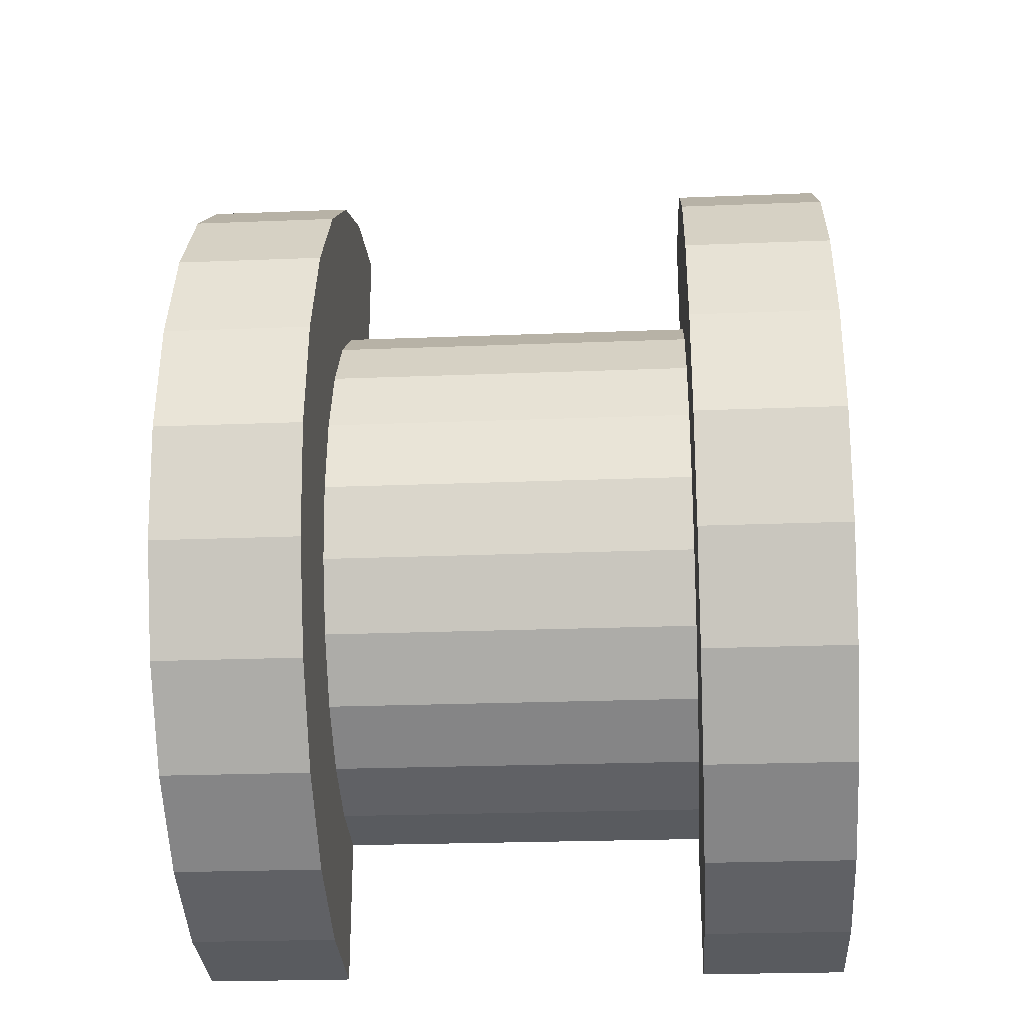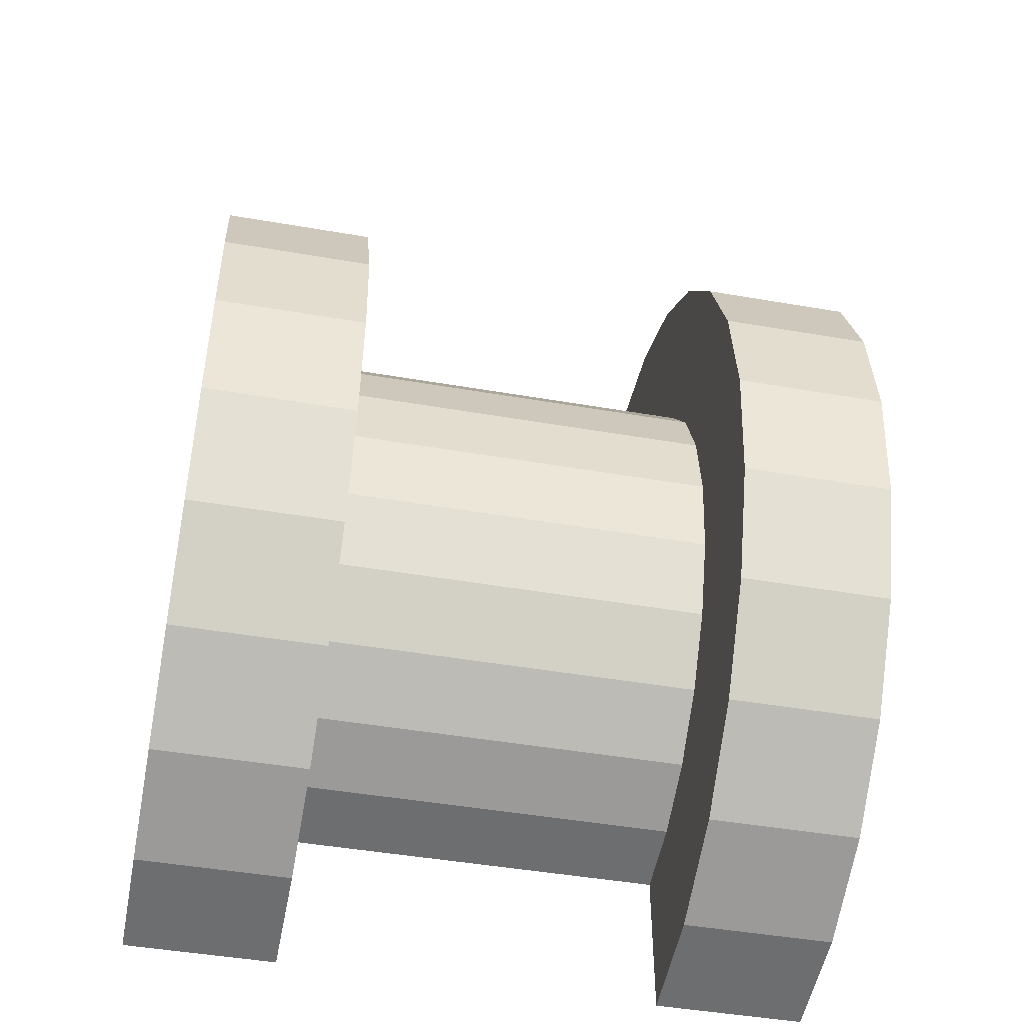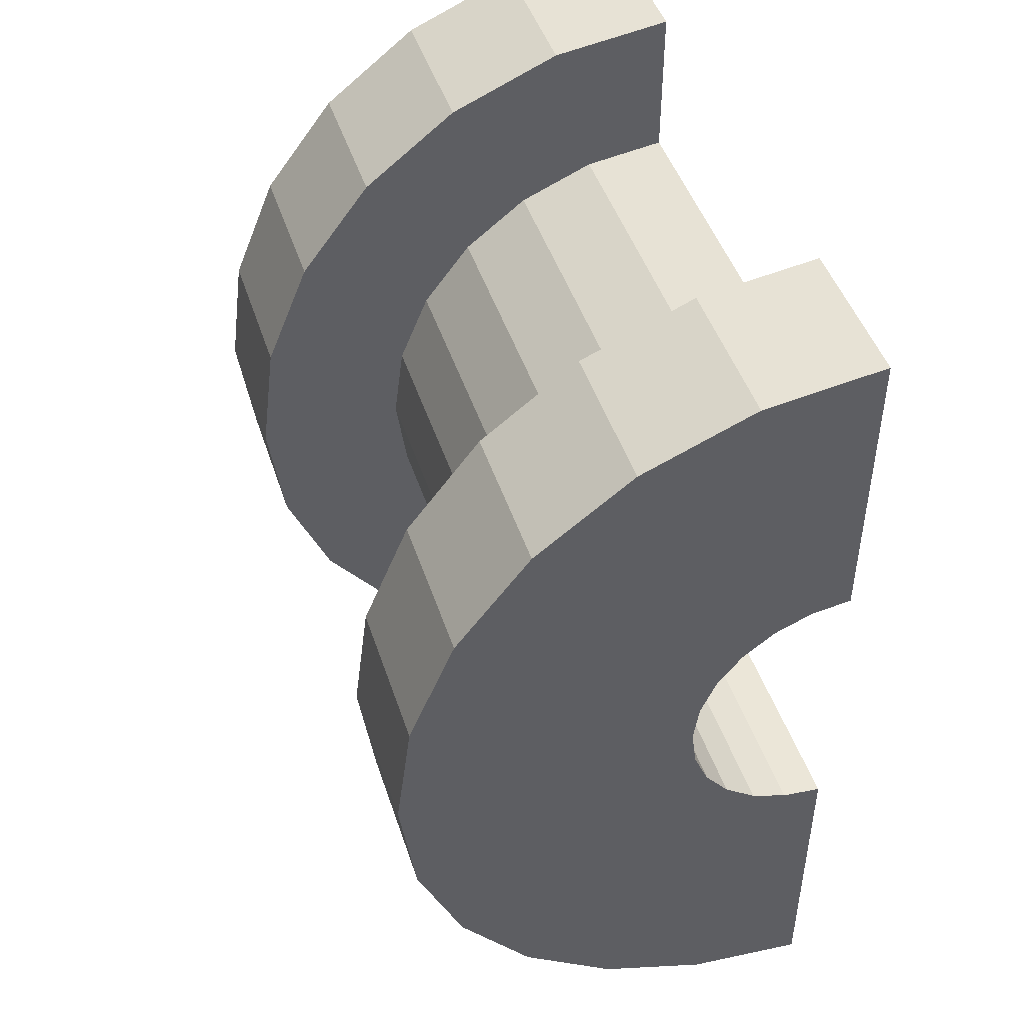
<metadata>
{"format":"obj","ext":"obj","renderer":"f3d","projection":"perspective","resolution":1024,"background":"white","views":[{"elev":-24.7,"azim":3.7,"up":"+Y"},{"elev":-46.8,"azim":-11.1,"up":"+Y"},{"elev":46.8,"azim":72.0,"up":"+Y"}]}
</metadata>
<code>
v 1 0.5176 1.932
v 3.559 0 2
v 3.559 0.5176 1.932
v 3.559 0 2
v 1 0.5176 1.932
v 1 0 2
v 3.559 2 0
v 1 2 0
v 3.559 2 0
v 1 2 0
v 3.559 2 0
v 1 2 0
v -0 0.9659 0.2588
v -0 2.898 0.7765
v 0 3 0
v -0 2.898 0.7765
v -0 0.9659 0.2588
v -0 2.598 1.5
v -0 2.598 1.5
v -0 0.866 0.5
v -0 2.121 2.121
v -0 0.9659 0.2588
v 0 3 0
v 0 1 0
v -0 2.598 1.5
v -0 0.9659 0.2588
v -0 0.866 0.5
v -0 0.7071 0.7071
v -0 2.121 2.121
v -0 0.866 0.5
v -0 2.121 2.121
v -0 0.7071 0.7071
v -0 1.5 2.598
v -0 0.5 0.866
v -0 1.5 2.598
v -0 0.7071 0.7071
v -0 1.5 2.598
v -0 0.5 0.866
v -0 0.7765 2.898
v -0 0.2588 0.9659
v -0 0.7765 2.898
v -0 0.5 0.866
v -0 0 1
v -0 0.7765 2.898
v -0 0.2588 0.9659
v -0 0 1
v -0 0 3
v -0 0.7765 2.898
v -0 -0.2588 0.9659
v -0 0 3
v -0 0 1
v -0 -0.7765 2.898
v -0 -0.2588 0.9659
v -0 -0.5 0.866
v -0 -1.5 2.598
v -0 -0.5 0.866
v -0 -0.7071 0.7071
v -0 -0.2588 0.9659
v -0 -0.7765 2.898
v -0 0 3
v -0 -2.121 2.121
v -0 -0.7071 0.7071
v -0 -0.866 0.5
v -0 -2.598 1.5
v -0 -0.866 0.5
v -0 -0.9659 0.2588
v -0 -2.898 0.7765
v -0 -0.9659 0.2588
v 0 -1 0
v -0 -0.5 0.866
v -0 -1.5 2.598
v -0 -0.7765 2.898
v -0 -0.7071 0.7071
v -0 -2.121 2.121
v -0 -1.5 2.598
v -0 -0.866 0.5
v -0 -2.598 1.5
v -0 -2.121 2.121
v -0 -0.9659 0.2588
v -0 -2.898 0.7765
v -0 -2.598 1.5
v -0 -2.898 0.7765
v 0 -1 0
v 0 -3 0
v 3.559 1.732 1
v 1 1.414 1.414
v 3.559 1.414 1.414
v 1 1.414 1.414
v 3.559 1.732 1
v 1 1.732 1
v 3.559 2 0
v 1 1.932 0.5176
v 3.559 1.932 0.5176
v 1 1.932 0.5176
v 3.559 2 0
v 1 2 0
v 1 0 2
v 3.559 -0.5176 1.932
v 3.559 0 2
v 3.559 -0.5176 1.932
v 1 0 2
v 1 -0.5176 1.932
v 1 1.414 1.414
v 3.559 1 1.732
v 3.559 1.414 1.414
v 3.559 1 1.732
v 1 1.414 1.414
v 1 1 1.732
v 1 1 1.732
v 3.559 0.5176 1.932
v 3.559 1 1.732
v 3.559 0.5176 1.932
v 1 1 1.732
v 1 0.5176 1.932
v 3.559 1.932 0.5176
v 1 1.732 1
v 3.559 1.732 1
v 1 1.732 1
v 3.559 1.932 0.5176
v 1 1.932 0.5176
v 1 -2 0
v 3.559 -2 0
v 1 -2 0
v 3.559 -2 0
v 1 -2 0
v 3.559 -2 0
v 1 -1.732 1
v 3.559 -1.414 1.414
v 1 -1.414 1.414
v 3.559 -1.414 1.414
v 1 -1.732 1
v 3.559 -1.732 1
v 1 -1.932 0.5176
v 3.559 -2 0
v 3.559 -1.932 0.5176
v 3.559 -2 0
v 1 -1.932 0.5176
v 1 -2 0
v 1 -0.5176 1.932
v 3.559 -1 1.732
v 3.559 -0.5176 1.932
v 3.559 -1 1.732
v 1 -0.5176 1.932
v 1 -1 1.732
v 1 -1.932 0.5176
v 3.559 -1.732 1
v 1 -1.732 1
v 3.559 -1.732 1
v 1 -1.932 0.5176
v 3.559 -1.932 0.5176
v 1 -1 1.732
v 3.559 -1.414 1.414
v 3.559 -1 1.732
v 3.559 -1.414 1.414
v 1 -1 1.732
v 1 -1.414 1.414
v 4.559 0 1
v -0 0.2588 0.9659
v 4.559 0.2588 0.9659
v -0 0.2588 0.9659
v 4.559 0 1
v -0 0 1
v 4.559 1 0
v 4.559 1 0
v 0 1 0
v -0 0.866 0.5
v 4.559 0.7071 0.7071
v -0 0.7071 0.7071
v 4.559 0.7071 0.7071
v -0 0.866 0.5
v 4.559 0.866 0.5
v 4.559 0.5 0.866
v -0 0.7071 0.7071
v 4.559 0.7071 0.7071
v -0 0.7071 0.7071
v 4.559 0.5 0.866
v -0 0.5 0.866
v -0 0.9659 0.2588
v 4.559 0.866 0.5
v -0 0.866 0.5
v 4.559 0.866 0.5
v -0 0.9659 0.2588
v 4.559 0.9659 0.2588
v 4.559 -0.866 0.5
v -0 -0.7071 0.7071
v 4.559 -0.7071 0.7071
v -0 -0.7071 0.7071
v 4.559 -0.866 0.5
v -0 -0.866 0.5
v 4.559 0.2588 0.9659
v -0 0.5 0.866
v 4.559 0.5 0.866
v -0 0.5 0.866
v 4.559 0.2588 0.9659
v -0 0.2588 0.9659
v -0 0.9659 0.2588
v 4.559 1 0
v 4.559 0.9659 0.2588
v 4.559 1 0
v -0 0.9659 0.2588
v 0 1 0
v 4.559 -1 0
v 4.559 -1 0
v 0 -1 0
v 4.559 -0.9659 0.2588
v -0 -0.866 0.5
v 4.559 -0.866 0.5
v -0 -0.866 0.5
v 4.559 -0.9659 0.2588
v -0 -0.9659 0.2588
v -0 -0.7071 0.7071
v 4.559 -0.5 0.866
v 4.559 -0.7071 0.7071
v 4.559 -0.5 0.866
v -0 -0.7071 0.7071
v -0 -0.5 0.866
v -0 -0.2588 0.9659
v 4.559 0 1
v 4.559 -0.2588 0.9659
v 4.559 0 1
v -0 -0.2588 0.9659
v -0 0 1
v 4.559 -1 0
v -0 -0.9659 0.2588
v 4.559 -0.9659 0.2588
v -0 -0.9659 0.2588
v 4.559 -1 0
v 0 -1 0
v -0 -0.5 0.866
v 4.559 -0.2588 0.9659
v 4.559 -0.5 0.866
v 4.559 -0.2588 0.9659
v -0 -0.5 0.866
v -0 -0.2588 0.9659
v -0 0.7765 2.898
v 1 0 3
v 1 0.7765 2.898
v 1 0 3
v -0 0.7765 2.898
v -0 0 3
v 1 3 0
v 0 3 0
v 1 3 0
v 1 2.598 1.5
v -0 2.121 2.121
v 1 2.121 2.121
v -0 2.121 2.121
v 1 2.598 1.5
v -0 2.598 1.5
v -0 2.121 2.121
v 1 1.5 2.598
v 1 2.121 2.121
v 1 1.5 2.598
v -0 2.121 2.121
v -0 1.5 2.598
v 1 2.898 0.7765
v -0 2.598 1.5
v 1 2.598 1.5
v -0 2.598 1.5
v 1 2.898 0.7765
v -0 2.898 0.7765
v -0 -2.598 1.5
v 1 -2.121 2.121
v -0 -2.121 2.121
v 1 -2.121 2.121
v -0 -2.598 1.5
v 1 -2.598 1.5
v -0 1.5 2.598
v 1 0.7765 2.898
v 1 1.5 2.598
v 1 0.7765 2.898
v -0 1.5 2.598
v -0 0.7765 2.898
v 1 2.898 0.7765
v 1 1.932 0.5176
v 1 2 0
v 1 2.598 1.5
v 1 1.732 1
v 1 1.932 0.5176
v 1 1.414 1.414
v 1 2.121 2.121
v 1 1.5 2.598
v 1 2.121 2.121
v 1 1.414 1.414
v 1 1.732 1
v 1 1.5 2.598
v 1 1 1.732
v 1 1.414 1.414
v 1 0.7765 2.898
v 1 1 1.732
v 1 1.5 2.598
v 1 0.7765 2.898
v 1 0.5176 1.932
v 1 1 1.732
v 1 0 3
v 1 0.5176 1.932
v 1 0.7765 2.898
v 1 0 3
v 1 0 2
v 1 0.5176 1.932
v 1 0 3
v 1 -0.5176 1.932
v 1 0 2
v 1 -0.7765 2.898
v 1 -0.5176 1.932
v 1 0 3
v 1 -0.7765 2.898
v 1 -1 1.732
v 1 -0.5176 1.932
v 1 -1.5 2.598
v 1 -1 1.732
v 1 -0.7765 2.898
v 1 -1 1.732
v 1 -1.5 2.598
v 1 -1.414 1.414
v 1 -2.121 2.121
v 1 -1.414 1.414
v 1 -1.5 2.598
v 1 -1.414 1.414
v 1 -2.121 2.121
v 1 -1.732 1
v 1 -2.598 1.5
v 1 -1.732 1
v 1 -2.121 2.121
v 1 -1.732 1
v 1 -2.598 1.5
v 1 -1.932 0.5176
v 1 -2.898 0.7765
v 1 -1.932 0.5176
v 1 -2.598 1.5
v 1 -1.932 0.5176
v 1 -2.898 0.7765
v 1 -2 0
v 1 -3 0
v 1 -2 0
v 1 -2.898 0.7765
v 1 -2 0
v 1 -3 0
v 1 -2 0
v 1 -2 0
v 1 -3 0
v 1 -3 0
v 1 2 0
v 1 3 0
v 1 2.898 0.7765
v 1 1.932 0.5176
v 1 2.898 0.7765
v 1 2.598 1.5
v 1 1.732 1
v 1 2.598 1.5
v 1 2.121 2.121
v 1 3 0
v 1 2 0
v 1 3 0
v 1 3 0
v 1 2 0
v 1 2 0
v 1 3 0
v -0 2.898 0.7765
v 1 2.898 0.7765
v -0 2.898 0.7765
v 1 3 0
v 0 3 0
v 1 -3 0
v 0 -3 0
v 1 -3 0
v -0 -2.898 0.7765
v 1 -2.598 1.5
v -0 -2.598 1.5
v 1 -2.598 1.5
v -0 -2.898 0.7765
v 1 -2.898 0.7765
v 1 -1.5 2.598
v -0 -2.121 2.121
v 1 -2.121 2.121
v -0 -2.121 2.121
v 1 -1.5 2.598
v -0 -1.5 2.598
v 1 0 3
v -0 -0.7765 2.898
v 1 -0.7765 2.898
v -0 -0.7765 2.898
v 1 0 3
v -0 0 3
v -0 -2.898 0.7765
v 1 -3 0
v 1 -2.898 0.7765
v 1 -3 0
v -0 -2.898 0.7765
v 0 -3 0
v 1 -0.7765 2.898
v -0 -1.5 2.598
v 1 -1.5 2.598
v -0 -1.5 2.598
v 1 -0.7765 2.898
v -0 -0.7765 2.898
v 3.559 0.7765 2.898
v 4.559 0 3
v 4.559 0.7765 2.898
v 4.559 0 3
v 3.559 0.7765 2.898
v 3.559 0 3
v 4.559 3 0
v 3.559 3 0
v 4.559 3 0
v 3.559 3 0
v 4.559 3 0
v 3.559 3 0
v 4.559 2.598 1.5
v 3.559 2.121 2.121
v 4.559 2.121 2.121
v 3.559 2.121 2.121
v 4.559 2.598 1.5
v 3.559 2.598 1.5
v 3.559 2.121 2.121
v 4.559 1.5 2.598
v 4.559 2.121 2.121
v 4.559 1.5 2.598
v 3.559 2.121 2.121
v 3.559 1.5 2.598
v 4.559 2.898 0.7765
v 3.559 2.598 1.5
v 4.559 2.598 1.5
v 3.559 2.598 1.5
v 4.559 2.898 0.7765
v 3.559 2.898 0.7765
v 3.559 -2.598 1.5
v 4.559 -2.121 2.121
v 3.559 -2.121 2.121
v 4.559 -2.121 2.121
v 3.559 -2.598 1.5
v 4.559 -2.598 1.5
v 3.559 -3 0
v 3.559 -2 0
v 3.559 -2 0
v 3.559 -2 0
v 3.559 -2.598 1.5
v 3.559 -2.121 2.121
v 3.559 -2 0
v 3.559 -2.898 0.7765
v 3.559 -2.598 1.5
v 3.559 -3 0
v 3.559 -2 0
v 3.559 -3 0
v 3.559 -2 0
v 3.559 -3 0
v 3.559 -2.898 0.7765
v 3.559 2 0
v 3.559 3 0
v 3.559 3 0
v 3.559 3 0
v 3.559 1.932 0.5176
v 3.559 2.898 0.7765
v 3.559 2.898 0.7765
v 3.559 1.932 0.5176
v 3.559 2.598 1.5
v 3.559 2 0
v 3.559 3 0
v 3.559 2 0
v 3.559 3 0
v 3.559 2 0
v 3.559 1.932 0.5176
v 3.559 1.732 1
v 3.559 2.598 1.5
v 3.559 1.932 0.5176
v 3.559 2.598 1.5
v 3.559 1.732 1
v 3.559 2.121 2.121
v 3.559 1.414 1.414
v 3.559 2.121 2.121
v 3.559 1.732 1
v 3.559 2.121 2.121
v 3.559 1.414 1.414
v 3.559 1.5 2.598
v 3.559 1 1.732
v 3.559 1.5 2.598
v 3.559 1.414 1.414
v 3.559 1 1.732
v 3.559 0.7765 2.898
v 3.559 1.5 2.598
v 3.559 0.5176 1.932
v 3.559 0.7765 2.898
v 3.559 1 1.732
v 3.559 0 2
v 3.559 0.7765 2.898
v 3.559 0.5176 1.932
v 3.559 0 2
v 3.559 0 3
v 3.559 0.7765 2.898
v 3.559 -0.5176 1.932
v 3.559 0 3
v 3.559 0 2
v 3.559 -0.5176 1.932
v 3.559 -0.7765 2.898
v 3.559 0 3
v 3.559 -1 1.732
v 3.559 -0.7765 2.898
v 3.559 -0.5176 1.932
v 3.559 -1.5 2.598
v 3.559 -1 1.732
v 3.559 -1.414 1.414
v 3.559 -1 1.732
v 3.559 -1.5 2.598
v 3.559 -0.7765 2.898
v 3.559 -2.121 2.121
v 3.559 -1.414 1.414
v 3.559 -1.732 1
v 3.559 -2.121 2.121
v 3.559 -1.732 1
v 3.559 -1.932 0.5176
v 3.559 -1.414 1.414
v 3.559 -2.121 2.121
v 3.559 -1.5 2.598
v 3.559 -2.121 2.121
v 3.559 -1.932 0.5176
v 3.559 -2 0
v 3.559 1.5 2.598
v 4.559 0.7765 2.898
v 4.559 1.5 2.598
v 4.559 0.7765 2.898
v 3.559 1.5 2.598
v 3.559 0.7765 2.898
v 4.559 2.898 0.7765
v 4.559 0.9659 0.2588
v 4.559 1 0
v 4.559 2.121 2.121
v 4.559 0.866 0.5
v 4.559 0.9659 0.2588
v 4.559 0.5 0.866
v 4.559 1.5 2.598
v 4.559 0.7765 2.898
v 4.559 2.121 2.121
v 4.559 0.7071 0.7071
v 4.559 0.866 0.5
v 4.559 1.5 2.598
v 4.559 0.5 0.866
v 4.559 0.7071 0.7071
v 4.559 0.7765 2.898
v 4.559 0.2588 0.9659
v 4.559 0.5 0.866
v 4.559 0 3
v 4.559 0.2588 0.9659
v 4.559 0.7765 2.898
v 4.559 0 3
v 4.559 0 1
v 4.559 0.2588 0.9659
v 4.559 0 3
v 4.559 -0.2588 0.9659
v 4.559 0 1
v 4.559 -0.7765 2.898
v 4.559 -0.2588 0.9659
v 4.559 0 3
v 4.559 -0.2588 0.9659
v 4.559 -0.7765 2.898
v 4.559 -0.5 0.866
v 4.559 -1.5 2.598
v 4.559 -0.5 0.866
v 4.559 -0.7765 2.898
v 4.559 -0.5 0.866
v 4.559 -1.5 2.598
v 4.559 -0.7071 0.7071
v 4.559 -2.121 2.121
v 4.559 -0.7071 0.7071
v 4.559 -1.5 2.598
v 4.559 -0.7071 0.7071
v 4.559 -2.121 2.121
v 4.559 -0.866 0.5
v 4.559 -2.598 1.5
v 4.559 -0.866 0.5
v 4.559 -2.121 2.121
v 4.559 -0.866 0.5
v 4.559 -2.598 1.5
v 4.559 -0.9659 0.2588
v 4.559 -2.898 0.7765
v 4.559 -0.9659 0.2588
v 4.559 -2.598 1.5
v 4.559 -0.9659 0.2588
v 4.559 -2.898 0.7765
v 4.559 -1 0
v 4.559 -3 0
v 4.559 -1 0
v 4.559 -2.898 0.7765
v 4.559 -1 0
v 4.559 -3 0
v 4.559 -1 0
v 4.559 -1 0
v 4.559 -3 0
v 4.559 -3 0
v 4.559 1 0
v 4.559 3 0
v 4.559 2.898 0.7765
v 4.559 0.9659 0.2588
v 4.559 2.898 0.7765
v 4.559 2.598 1.5
v 4.559 0.9659 0.2588
v 4.559 2.598 1.5
v 4.559 2.121 2.121
v 4.559 0.7071 0.7071
v 4.559 2.121 2.121
v 4.559 1.5 2.598
v 4.559 3 0
v 4.559 1 0
v 4.559 3 0
v 4.559 3 0
v 4.559 1 0
v 4.559 1 0
v 4.559 3 0
v 3.559 2.898 0.7765
v 4.559 2.898 0.7765
v 3.559 2.898 0.7765
v 4.559 3 0
v 3.559 3 0
v 3.559 -3 0
v 4.559 -3 0
v 3.559 -3 0
v 4.559 -3 0
v 3.559 -3 0
v 4.559 -3 0
v 3.559 -2.898 0.7765
v 4.559 -2.598 1.5
v 3.559 -2.598 1.5
v 4.559 -2.598 1.5
v 3.559 -2.898 0.7765
v 4.559 -2.898 0.7765
v 3.559 -1.5 2.598
v 4.559 -2.121 2.121
v 4.559 -1.5 2.598
v 4.559 -2.121 2.121
v 3.559 -1.5 2.598
v 3.559 -2.121 2.121
v 3.559 0 3
v 4.559 -0.7765 2.898
v 4.559 0 3
v 4.559 -0.7765 2.898
v 3.559 0 3
v 3.559 -0.7765 2.898
v 3.559 -2.898 0.7765
v 4.559 -3 0
v 4.559 -2.898 0.7765
v 4.559 -3 0
v 3.559 -2.898 0.7765
v 3.559 -3 0
v 3.559 -0.7765 2.898
v 4.559 -1.5 2.598
v 4.559 -0.7765 2.898
v 4.559 -1.5 2.598
v 3.559 -0.7765 2.898
v 3.559 -1.5 2.598
v 4.559 1 0
v 3.559 2 0
v 4.559 3 0
v 4.559 1 0
v 1 2 0
v 3.559 2 0
v 0 1 0
v 1 2 0
v 4.559 1 0
v 0 3 0
v 1 2 0
v 0 1 0
v 1 2 0
v 0 3 0
v 1 3 0
v 4.559 3 0
v 3.559 2 0
v 3.559 3 0
v 1 -3 0
v 0 -3 0
v 1 -2 0
v 3.559 -2 0
v 4.559 -3 0
v 3.559 -3 0
v 4.559 -3 0
v 3.559 -2 0
v 4.559 -1 0
v 1 -2 0
v 4.559 -1 0
v 3.559 -2 0
v 1 -2 0
v 0 -1 0
v 4.559 -1 0
v 0 -1 0
v 1 -2 0
v 0 -3 0
f 1 2 3
f 4 5 6
f 7 8 9
f 10 11 12
f 13 14 15
f 16 17 18
f 19 20 21
f 22 23 24
f 25 26 27
f 28 29 30
f 31 32 33
f 34 35 36
f 37 38 39
f 40 41 42
f 43 44 45
f 46 47 48
f 49 50 51
f 52 53 54
f 55 56 57
f 58 59 60
f 61 62 63
f 64 65 66
f 67 68 69
f 70 71 72
f 73 74 75
f 76 77 78
f 79 80 81
f 82 83 84
f 85 86 87
f 88 89 90
f 91 92 93
f 94 95 96
f 97 98 99
f 100 101 102
f 103 104 105
f 106 107 108
f 109 110 111
f 112 113 114
f 115 116 117
f 118 119 120
f 121 122 123
f 124 125 126
f 127 128 129
f 130 131 132
f 133 134 135
f 136 137 138
f 139 140 141
f 142 143 144
f 145 146 147
f 148 149 150
f 151 152 153
f 154 155 156
f 157 158 159
f 160 161 162
f 163 164 165
f 166 167 168
f 169 170 171
f 172 173 174
f 175 176 177
f 178 179 180
f 181 182 183
f 184 185 186
f 187 188 189
f 190 191 192
f 193 194 195
f 196 197 198
f 199 200 201
f 202 203 204
f 205 206 207
f 208 209 210
f 211 212 213
f 214 215 216
f 217 218 219
f 220 221 222
f 223 224 225
f 226 227 228
f 229 230 231
f 232 233 234
f 235 236 237
f 238 239 240
f 241 242 243
f 244 245 246
f 247 248 249
f 250 251 252
f 253 254 255
f 256 257 258
f 259 260 261
f 262 263 264
f 265 266 267
f 268 269 270
f 271 272 273
f 274 275 276
f 277 278 279
f 280 281 282
f 283 284 285
f 286 287 288
f 289 290 291
f 292 293 294
f 295 296 297
f 298 299 300
f 301 302 303
f 304 305 306
f 307 308 309
f 310 311 312
f 313 314 315
f 316 317 318
f 319 320 321
f 322 323 324
f 325 326 327
f 328 329 330
f 331 332 333
f 334 335 336
f 337 338 339
f 340 341 342
f 343 344 345
f 346 347 348
f 349 350 351
f 352 353 354
f 355 356 357
f 358 359 360
f 361 362 363
f 364 365 366
f 367 368 369
f 370 371 372
f 373 374 375
f 376 377 378
f 379 380 381
f 382 383 384
f 385 386 387
f 388 389 390
f 391 392 393
f 394 395 396
f 397 398 399
f 400 401 402
f 403 404 405
f 406 407 408
f 409 410 411
f 412 413 414
f 415 416 417
f 418 419 420
f 421 422 423
f 424 425 426
f 427 428 429
f 430 431 432
f 433 434 435
f 436 437 438
f 439 440 441
f 442 443 444
f 445 446 447
f 448 449 450
f 451 452 453
f 454 455 456
f 457 458 459
f 460 461 462
f 463 464 465
f 466 467 468
f 469 470 471
f 472 473 474
f 475 476 477
f 478 479 480
f 481 482 483
f 484 485 486
f 487 488 489
f 490 491 492
f 493 494 495
f 496 497 498
f 499 500 501
f 502 503 504
f 505 506 507
f 508 509 510
f 511 512 513
f 514 515 516
f 517 518 519
f 520 521 522
f 523 524 525
f 526 527 528
f 529 530 531
f 532 533 534
f 535 536 537
f 538 539 540
f 541 542 543
f 544 545 546
f 547 548 549
f 550 551 552
f 553 554 555
f 556 557 558
f 559 560 561
f 562 563 564
f 565 566 567
f 568 569 570
f 571 572 573
f 574 575 576
f 577 578 579
f 580 581 582
f 583 584 585
f 586 587 588
f 589 590 591
f 592 593 594
f 595 596 597
f 598 599 600
f 601 602 603
f 604 605 606
f 607 608 609
f 610 611 612
f 613 614 615
f 616 617 618
f 619 620 621
f 622 623 624
f 625 626 627
f 628 629 630
f 631 632 633
f 634 635 636
f 637 638 639
f 640 641 642
f 643 644 645
f 646 647 648
f 649 650 651
f 652 653 654
f 655 656 657
f 658 659 660
f 661 662 663
f 664 665 666
f 667 668 669
f 670 671 672
f 673 674 675
f 676 677 678
f 679 680 681
f 682 683 684

</code>
